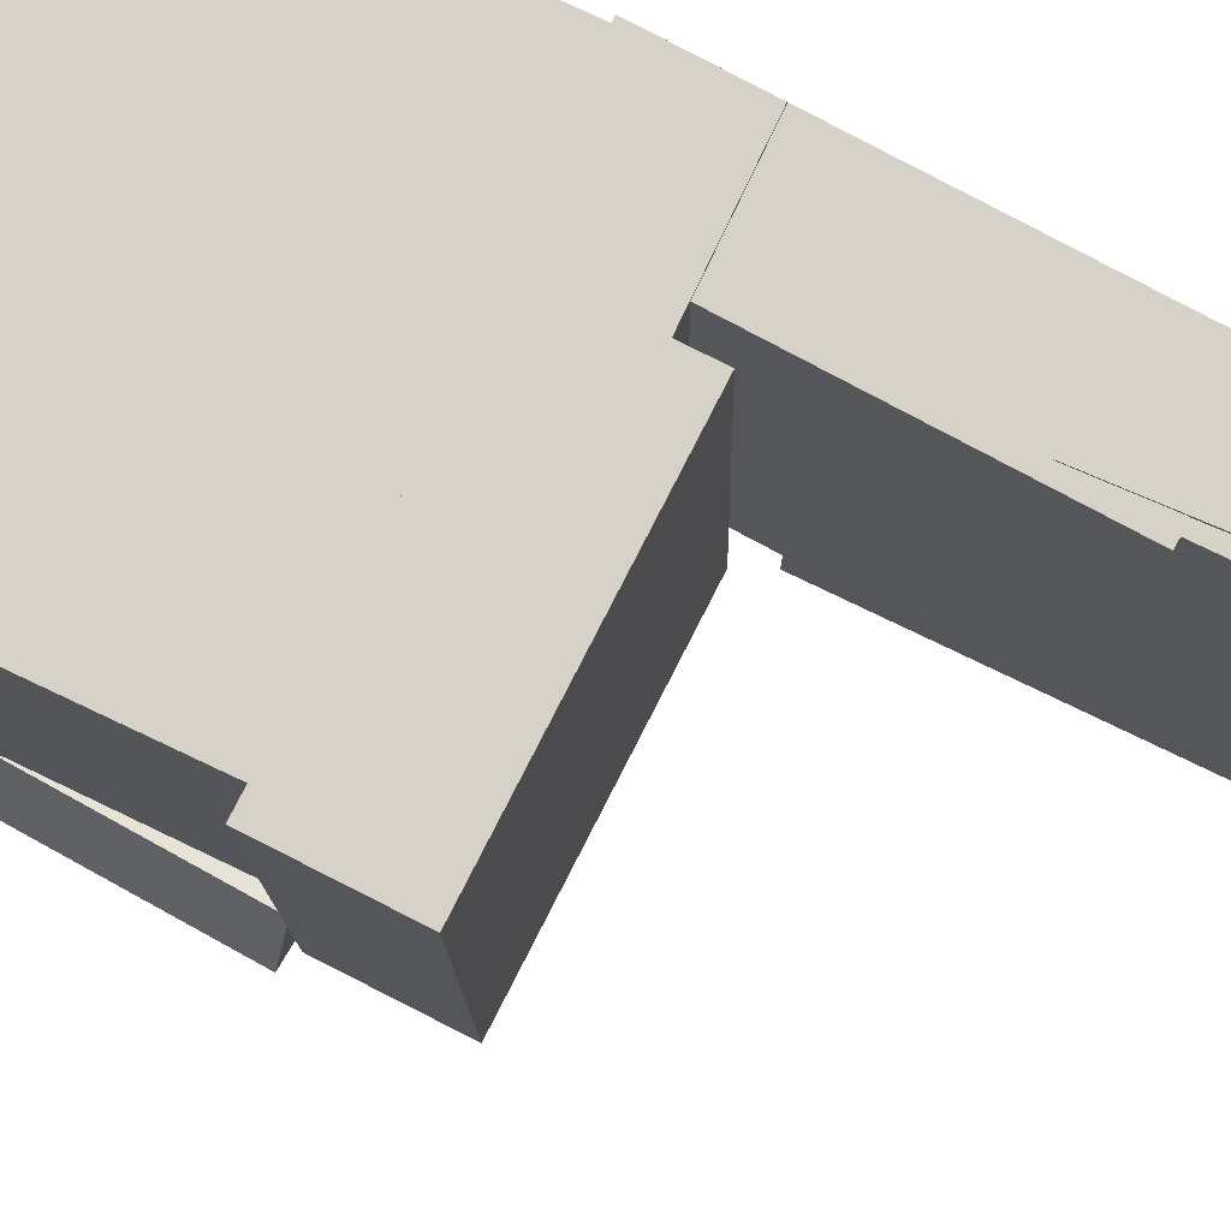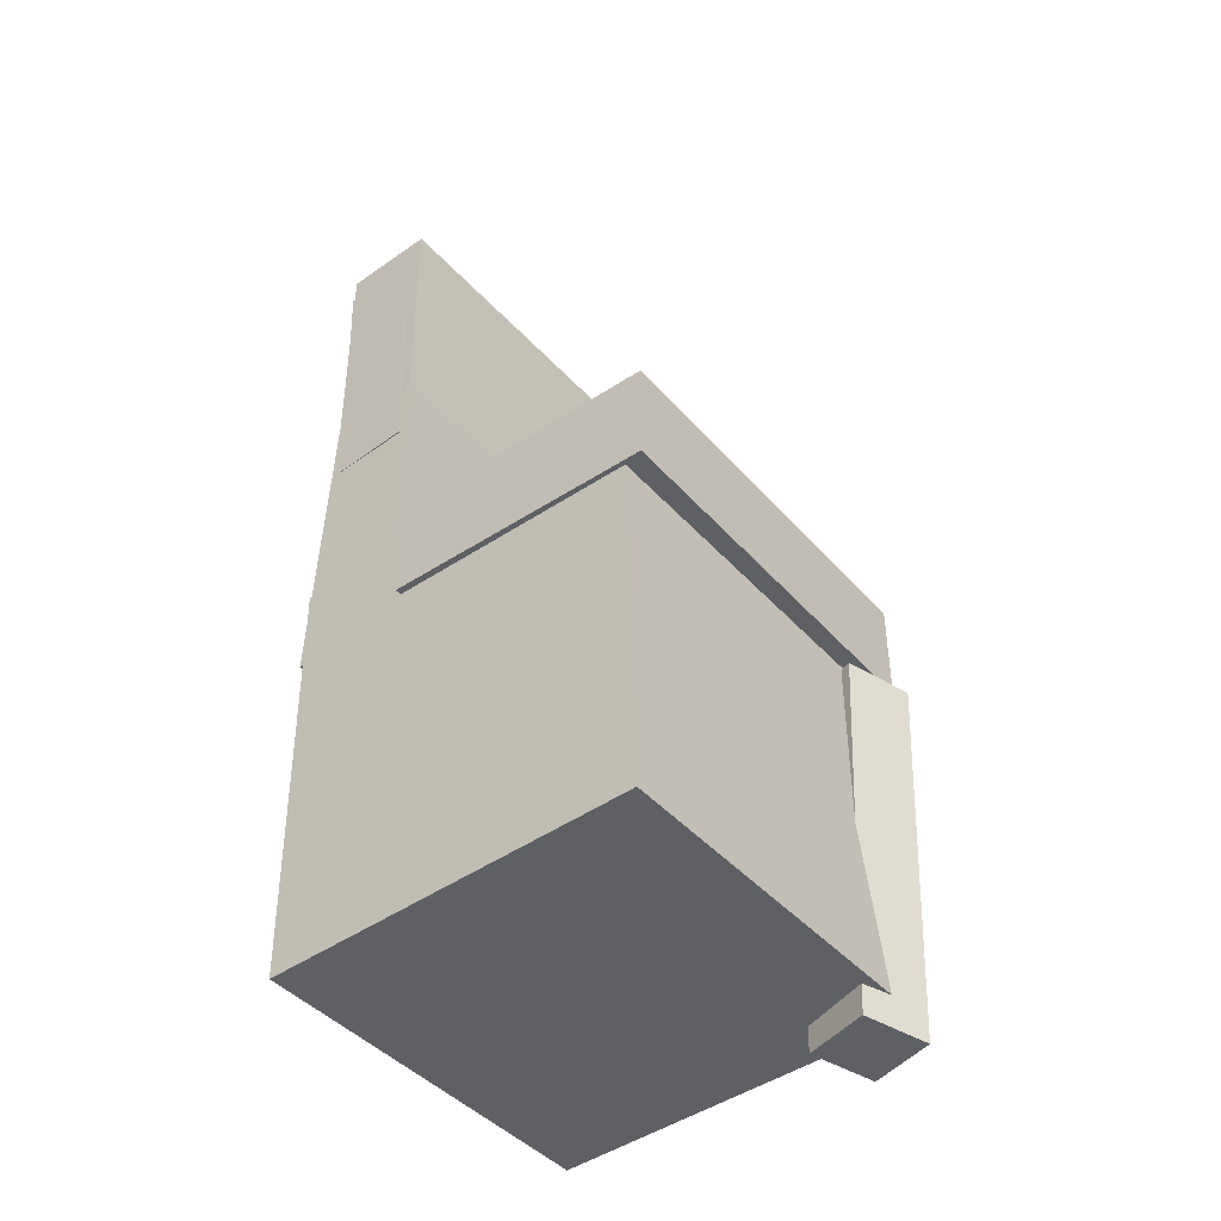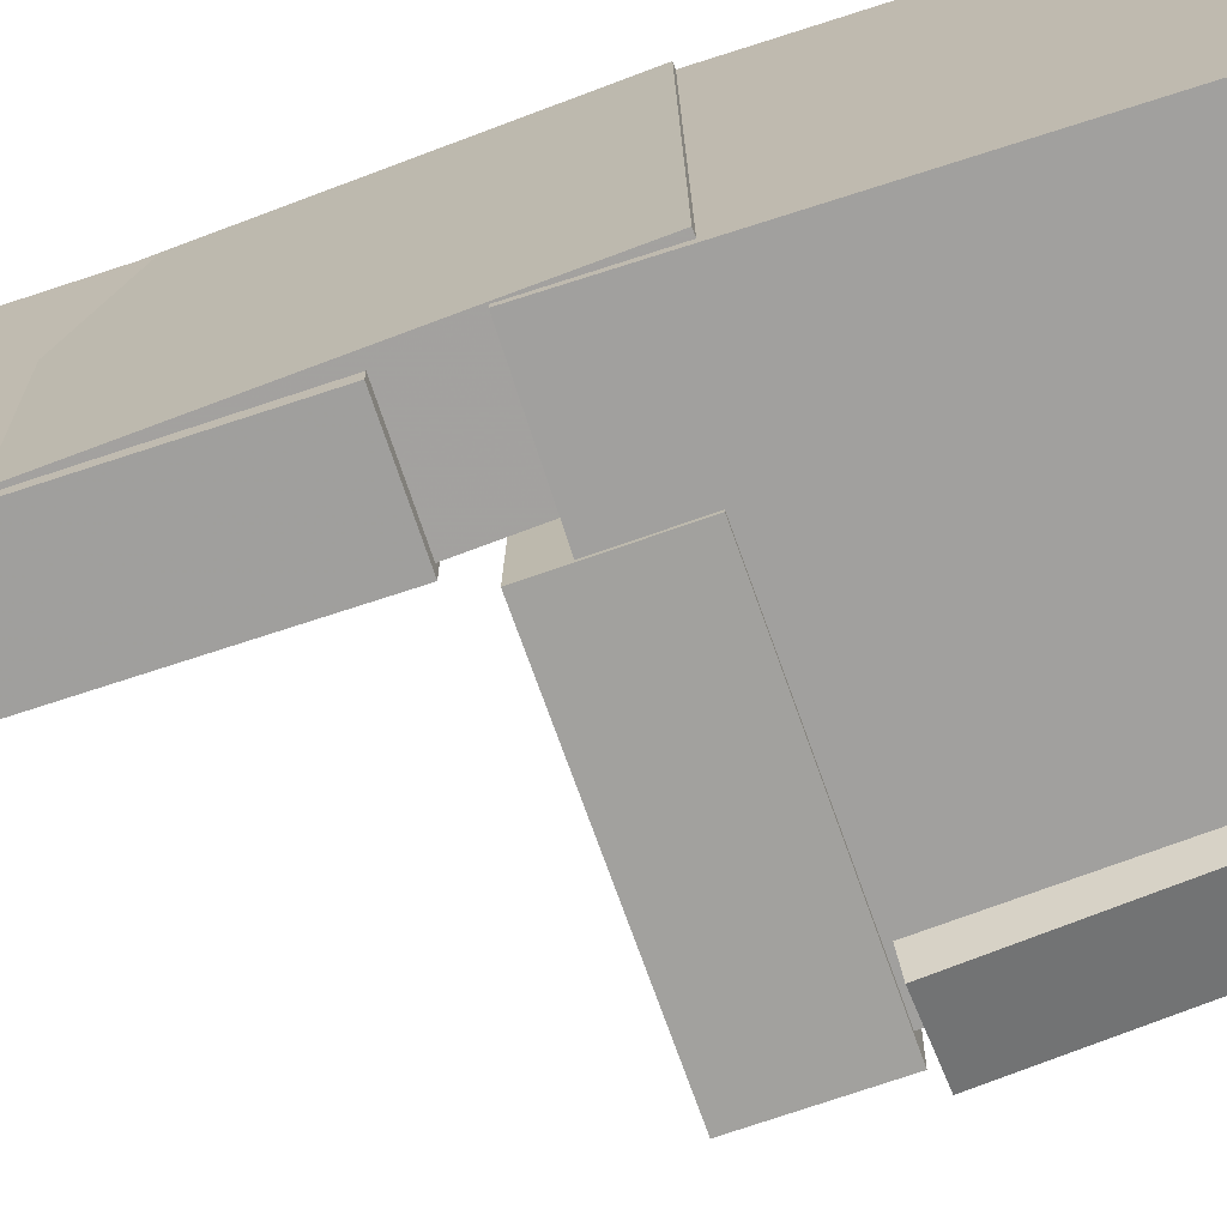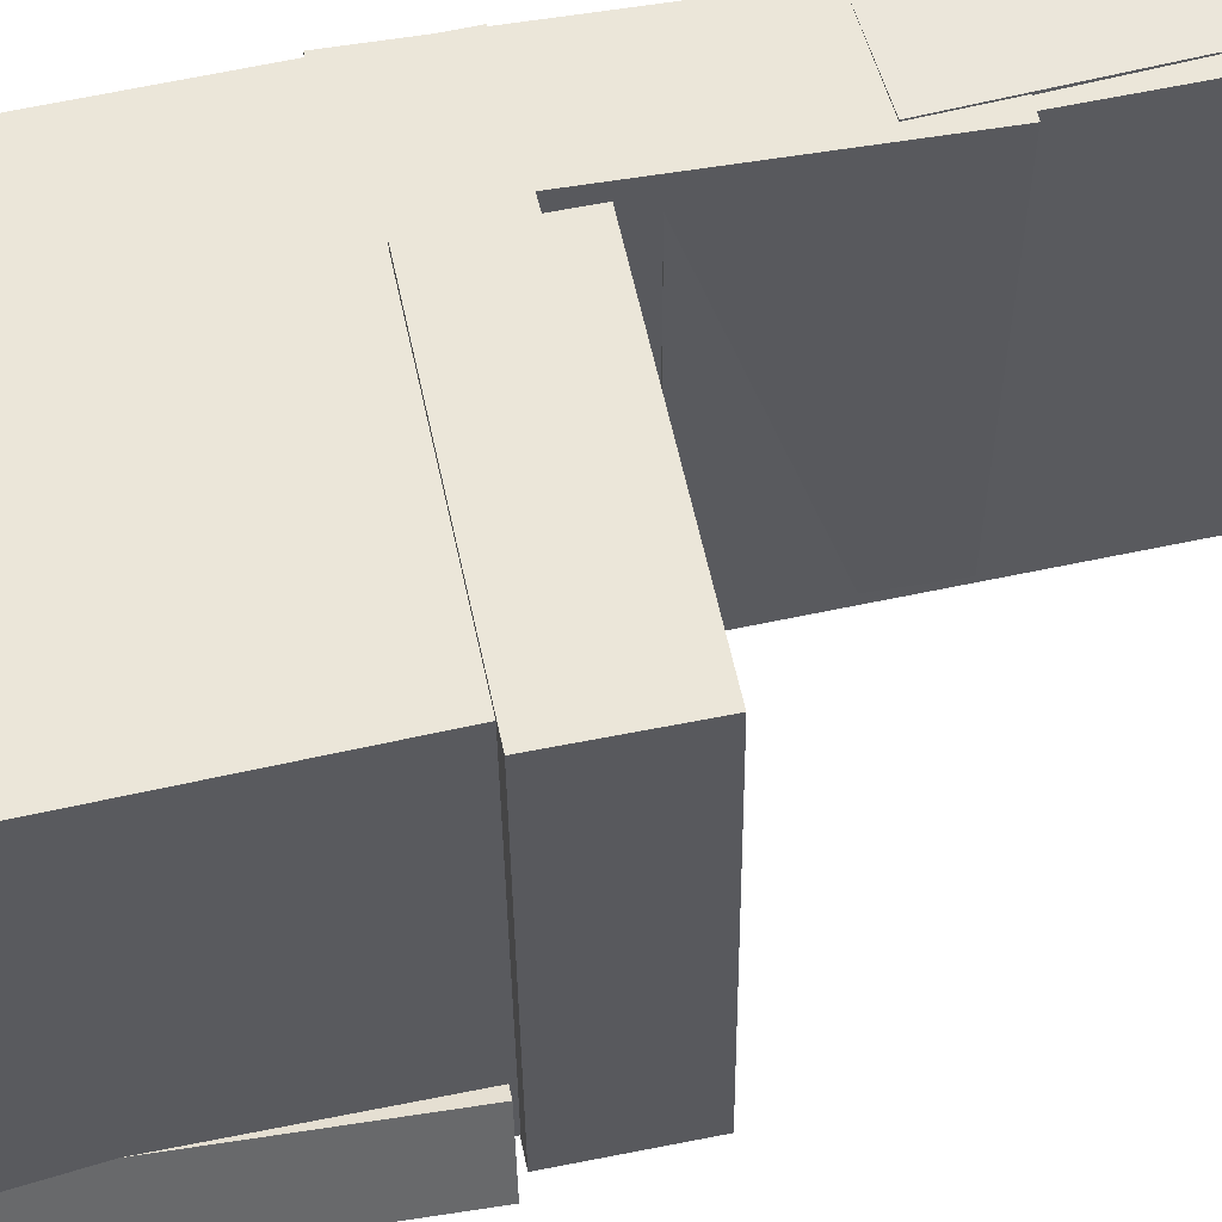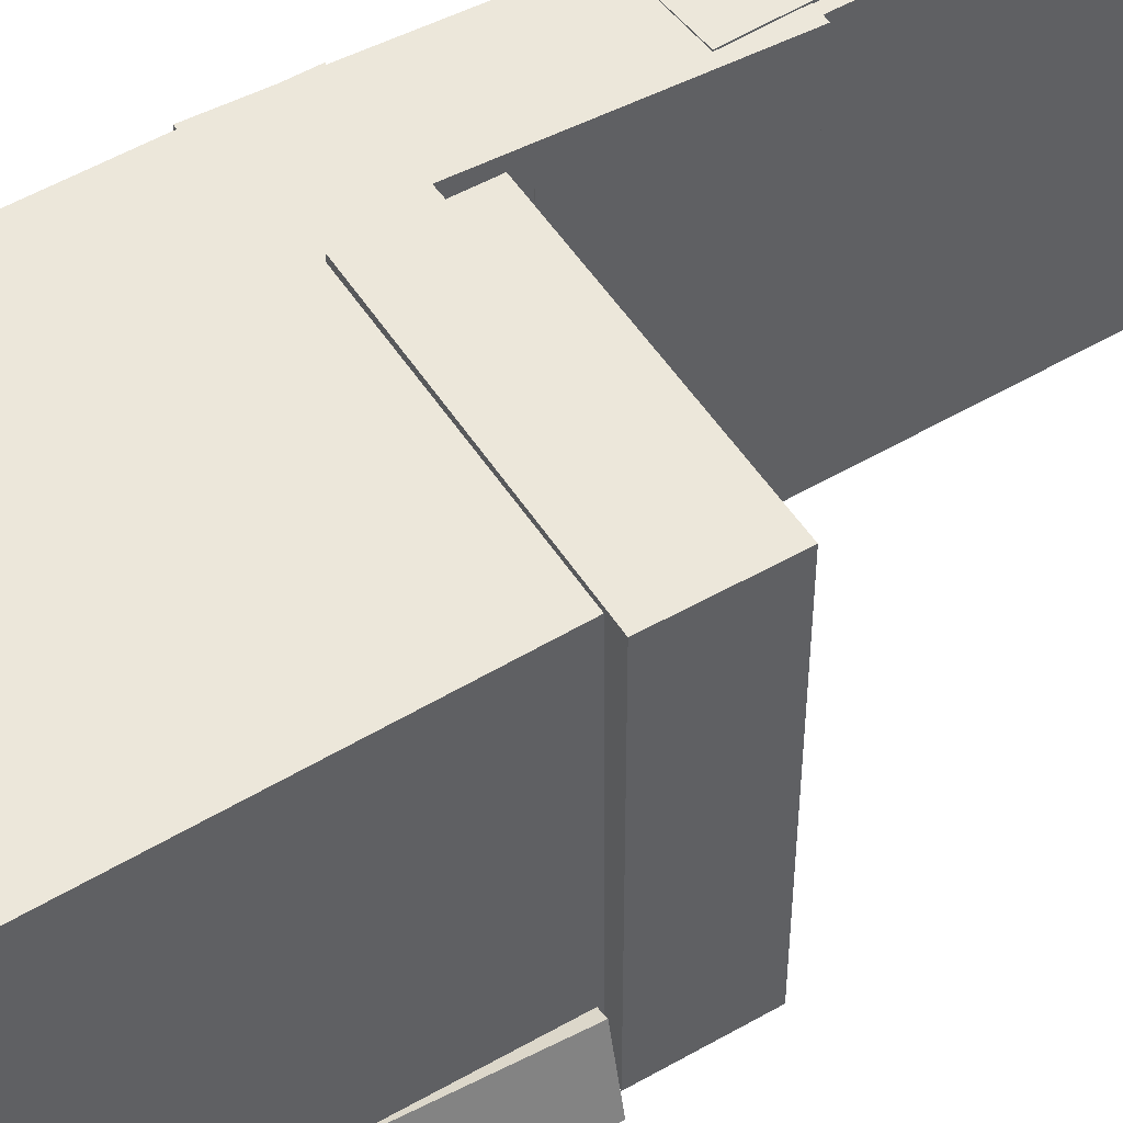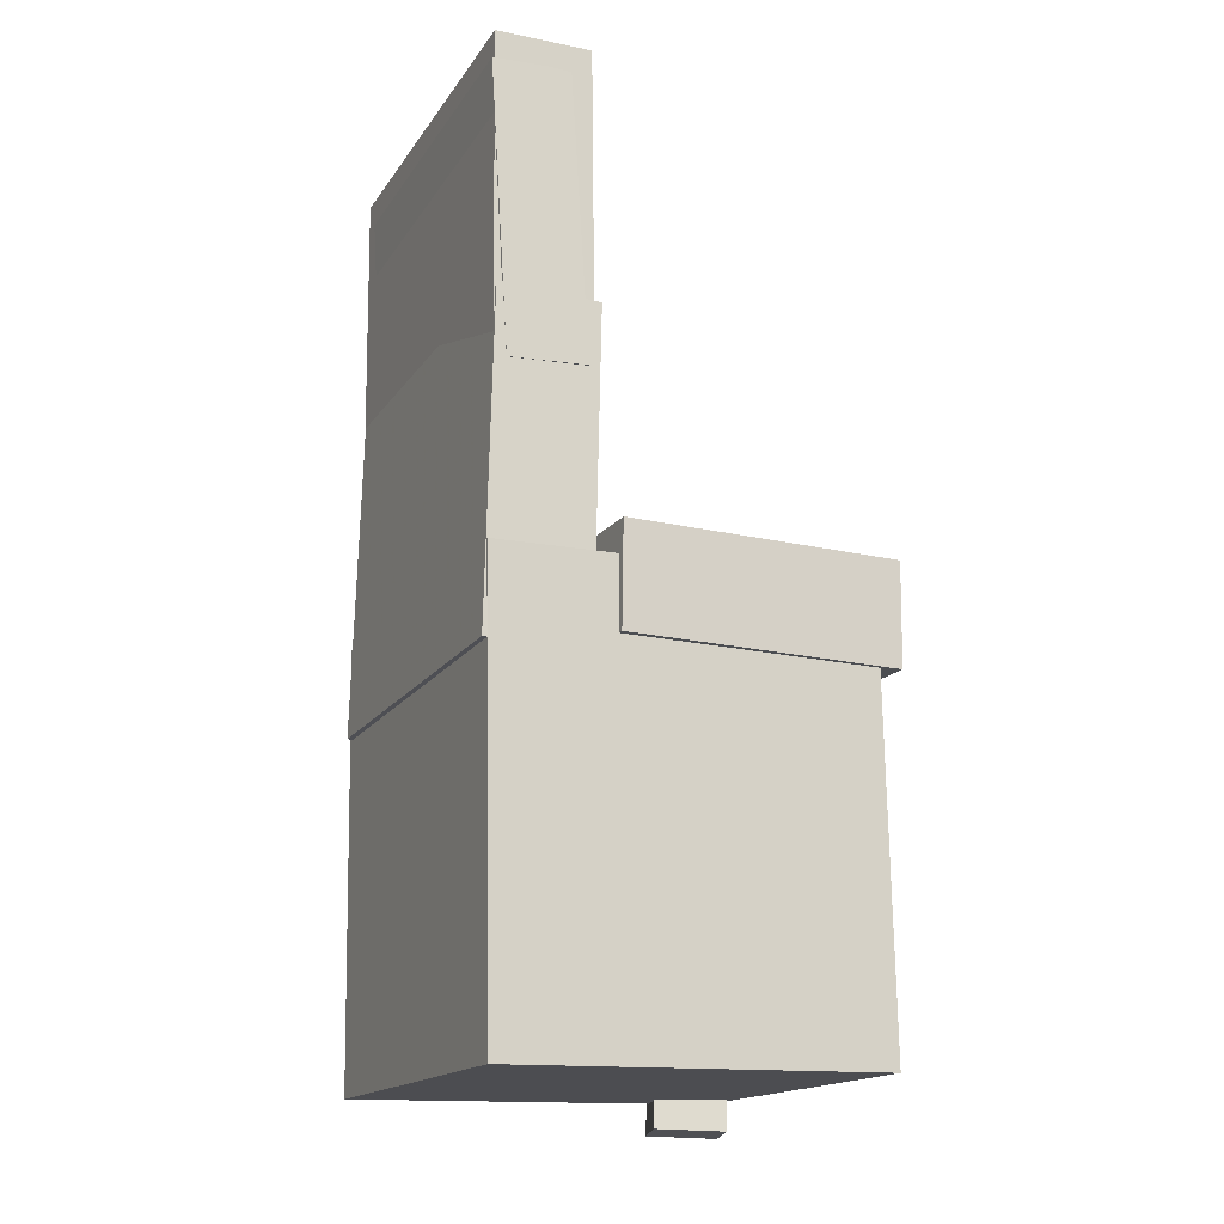
<metadata>
{"format":"obj","ext":"obj","renderer":"f3d","projection":"perspective","resolution":1024,"background":"white","views":[{"elev":77.5,"azim":116.5,"up":"+Z"},{"elev":-44.4,"azim":38.5,"up":"+Y"},{"elev":-71.7,"azim":-71.0,"up":"+Z"},{"elev":56.1,"azim":77.8,"up":"+Z"},{"elev":50.6,"azim":57.9,"up":"+Z"},{"elev":-17.0,"azim":-23.4,"up":"+Y"}]}
</metadata>
<code>
v -0.1675 0.384 -0.1459
v -0.1695 0.3867 0.1615
v -0.1005 0.388 -0.1455
v -0.1025 0.3907 0.1619
v -0.1525 0.1326 -0.1436
v -0.1545 0.1353 0.1638
v -0.08552 0.1366 -0.1432
v -0.08757 0.1393 0.1642
f 1.0 7.0 5.0
f 1.0 3.0 7.0
f 1.0 4.0 3.0
f 1.0 2.0 4.0
f 3.0 8.0 7.0
f 3.0 4.0 8.0
f 5.0 7.0 8.0
f 5.0 8.0 6.0
f 1.0 5.0 6.0
f 1.0 6.0 2.0
f 2.0 6.0 8.0
f 2.0 8.0 4.0
v -0.06831 -0.0673 -0.1657
v -0.06427 -0.07135 0.1727
v -0.06745 0.02156 -0.1646
v -0.06341 0.01751 0.1738
v 0.1707 -0.06959 -0.1686
v 0.1747 -0.07364 0.1698
v 0.1715 0.01927 -0.1675
v 0.1756 0.01522 0.1709
f 9.0 15.0 13.0
f 9.0 11.0 15.0
f 9.0 12.0 11.0
f 9.0 10.0 12.0
f 11.0 16.0 15.0
f 11.0 12.0 16.0
f 13.0 15.0 16.0
f 13.0 16.0 14.0
f 9.0 13.0 14.0
f 9.0 14.0 10.0
f 10.0 14.0 16.0
f 10.0 16.0 12.0
v -0.08279 0.4129 -0.1674
v -0.08509 0.4121 0.1621
v -0.07843 0.04273 -0.1682
v -0.08073 0.04198 0.1613
v -0.1652 0.4119 -0.168
v -0.1675 0.4112 0.1615
v -0.1609 0.04175 -0.1688
v -0.1632 0.04101 0.1607
f 17.0 23.0 21.0
f 17.0 19.0 23.0
f 17.0 20.0 19.0
f 17.0 18.0 20.0
f 19.0 24.0 23.0
f 19.0 20.0 24.0
f 21.0 23.0 24.0
f 21.0 24.0 22.0
f 17.0 21.0 22.0
f 17.0 22.0 18.0
f 18.0 22.0 24.0
f 18.0 24.0 20.0
v 0.1122 -0.407 -0.1808
v 0.1254 -0.07417 -0.188
v 0.1709 -0.4089 -0.1618
v 0.1841 -0.07609 -0.1689
v 0.0937 -0.405 -0.1238
v 0.1069 -0.07222 -0.1309
v 0.1524 -0.4069 -0.1047
v 0.1656 -0.07414 -0.1119
f 25.0 31.0 29.0
f 25.0 27.0 31.0
f 25.0 28.0 27.0
f 25.0 26.0 28.0
f 27.0 32.0 31.0
f 27.0 28.0 32.0
f 29.0 31.0 32.0
f 29.0 32.0 30.0
f 25.0 29.0 30.0
f 25.0 30.0 26.0
f 26.0 30.0 32.0
f 26.0 32.0 28.0
v -0.1652 0.1929 -0.1588
v -0.1633 0.1968 0.1628
v -0.07804 0.1904 -0.1593
v -0.07616 0.1943 0.1623
v -0.1732 -0.0899 -0.1553
v -0.1713 -0.086 0.1663
v -0.08601 -0.09236 -0.1558
v -0.08413 -0.08846 0.1658
f 33.0 39.0 37.0
f 33.0 35.0 39.0
f 33.0 36.0 35.0
f 33.0 34.0 36.0
f 35.0 40.0 39.0
f 35.0 36.0 40.0
f 37.0 39.0 40.0
f 37.0 40.0 38.0
f 33.0 37.0 38.0
f 33.0 38.0 34.0
f 34.0 38.0 40.0
f 34.0 40.0 36.0
v -0.1686 -0.01162 0.1676
v -0.1612 -0.3883 0.1654
v 0.1557 -0.005227 0.1663
v 0.1631 -0.3819 0.1642
v -0.1699 -0.009745 -0.1617
v -0.1625 -0.3864 -0.1639
v 0.1544 -0.00335 -0.163
v 0.1618 -0.38 -0.1652
f 41.0 47.0 45.0
f 41.0 43.0 47.0
f 41.0 44.0 43.0
f 41.0 42.0 44.0
f 43.0 48.0 47.0
f 43.0 44.0 48.0
f 45.0 47.0 48.0
f 45.0 48.0 46.0
f 41.0 45.0 46.0
f 41.0 46.0 42.0
f 42.0 46.0 48.0
f 42.0 48.0 44.0

</code>
